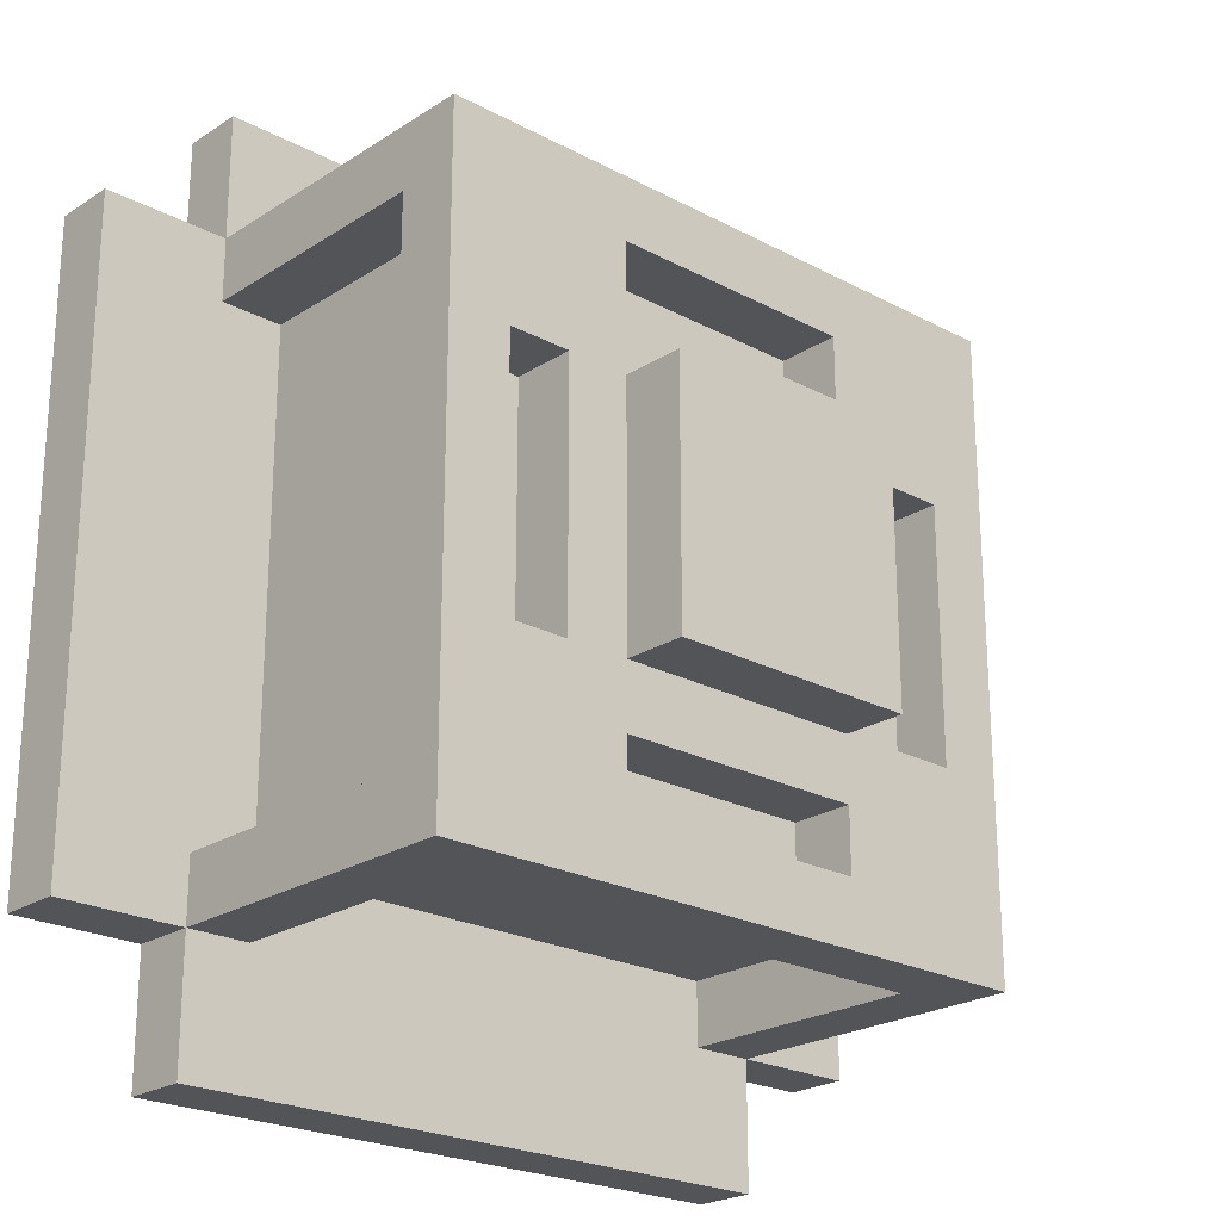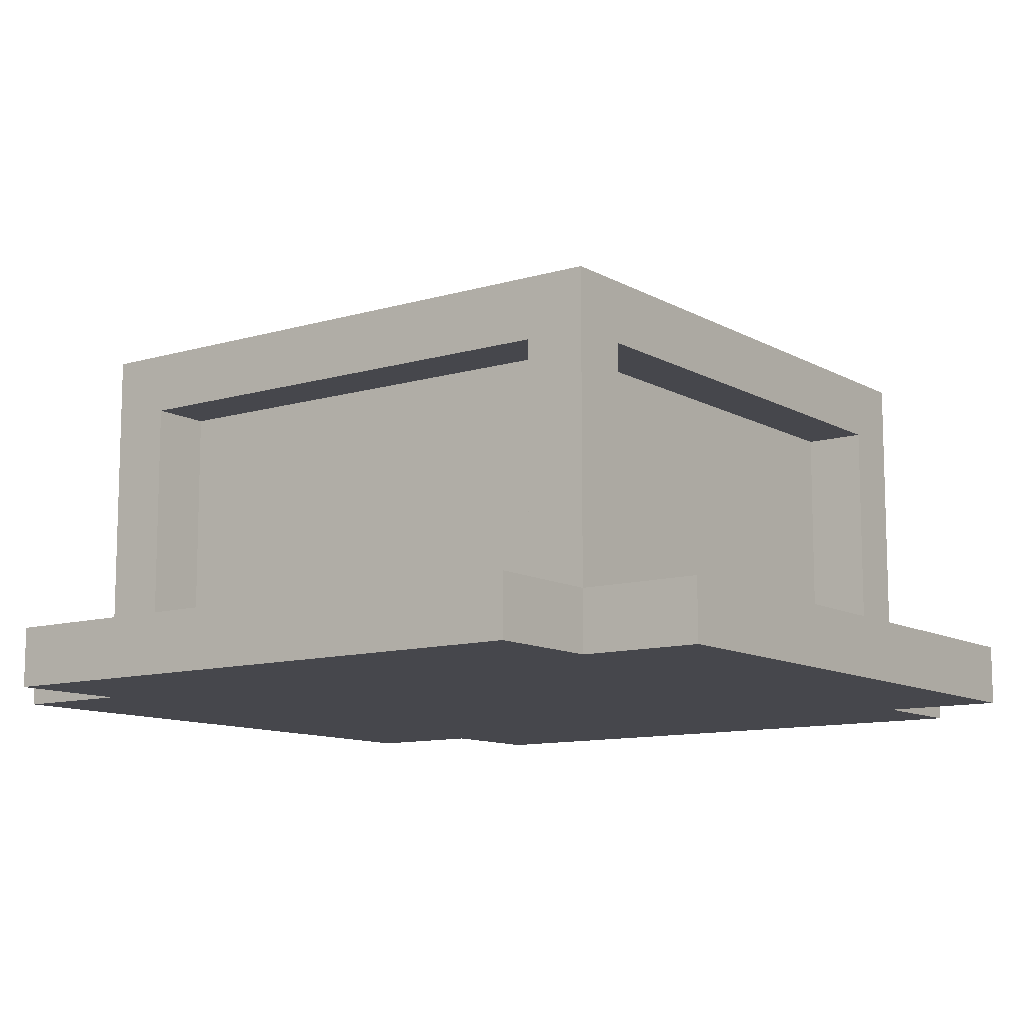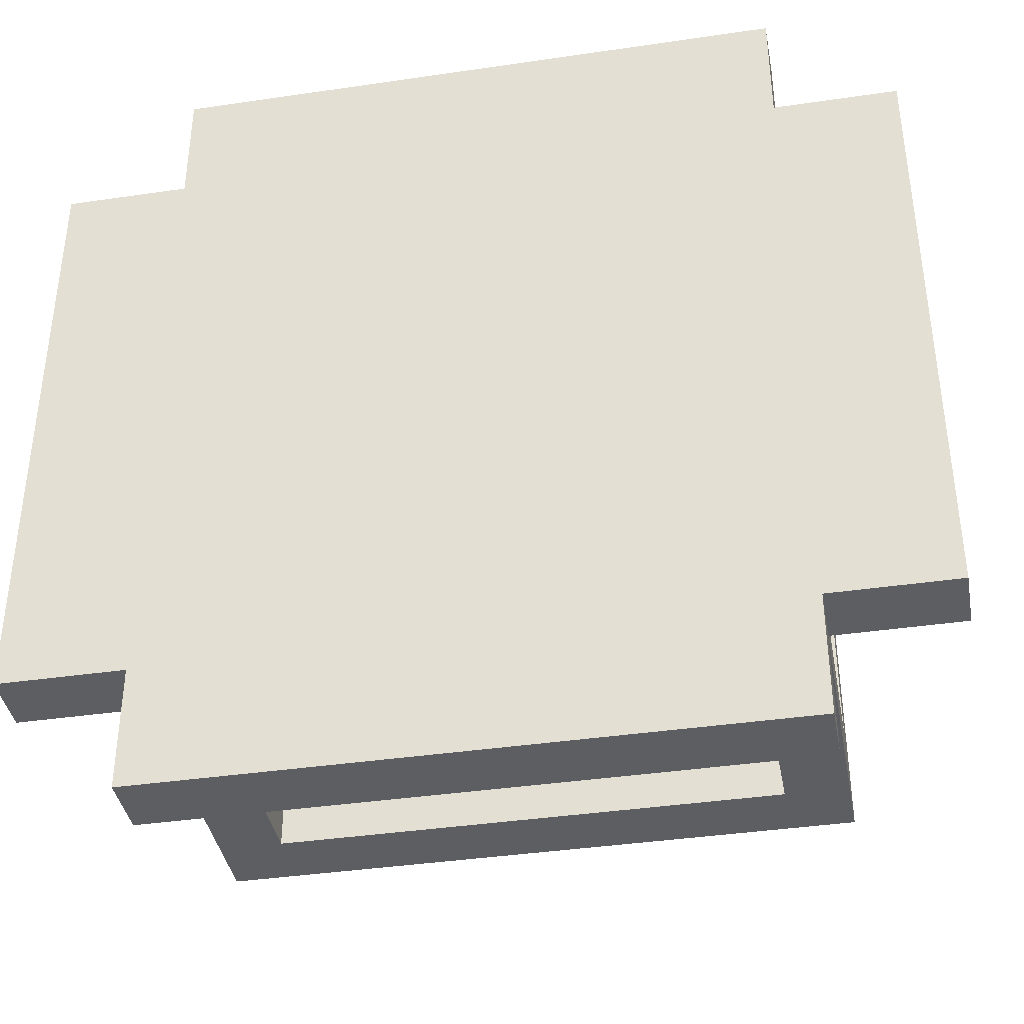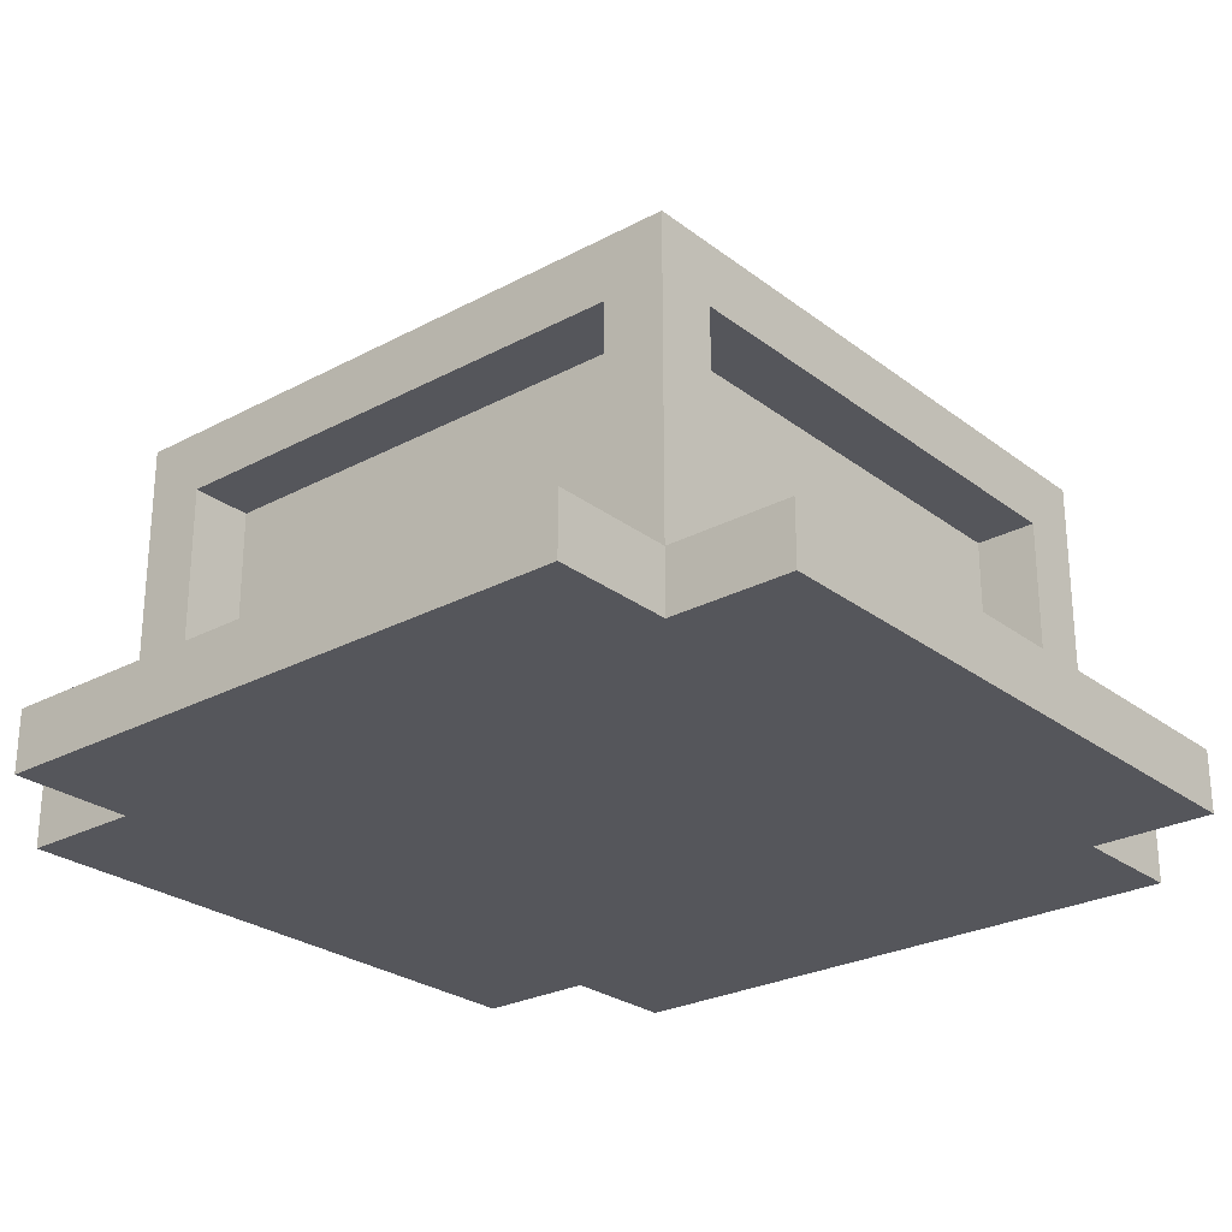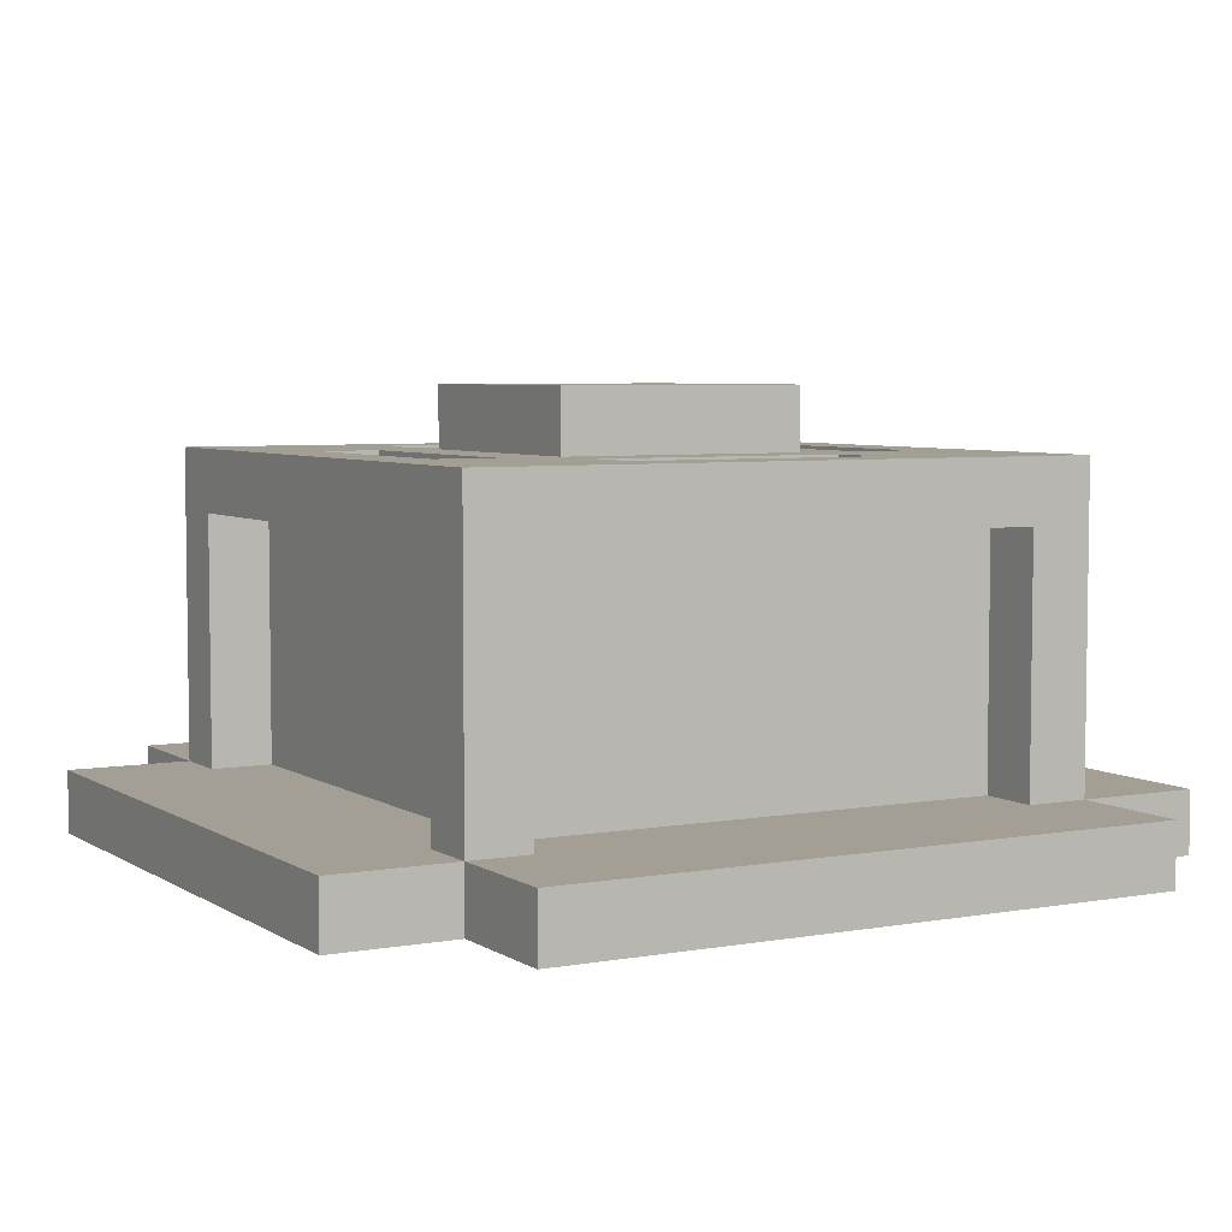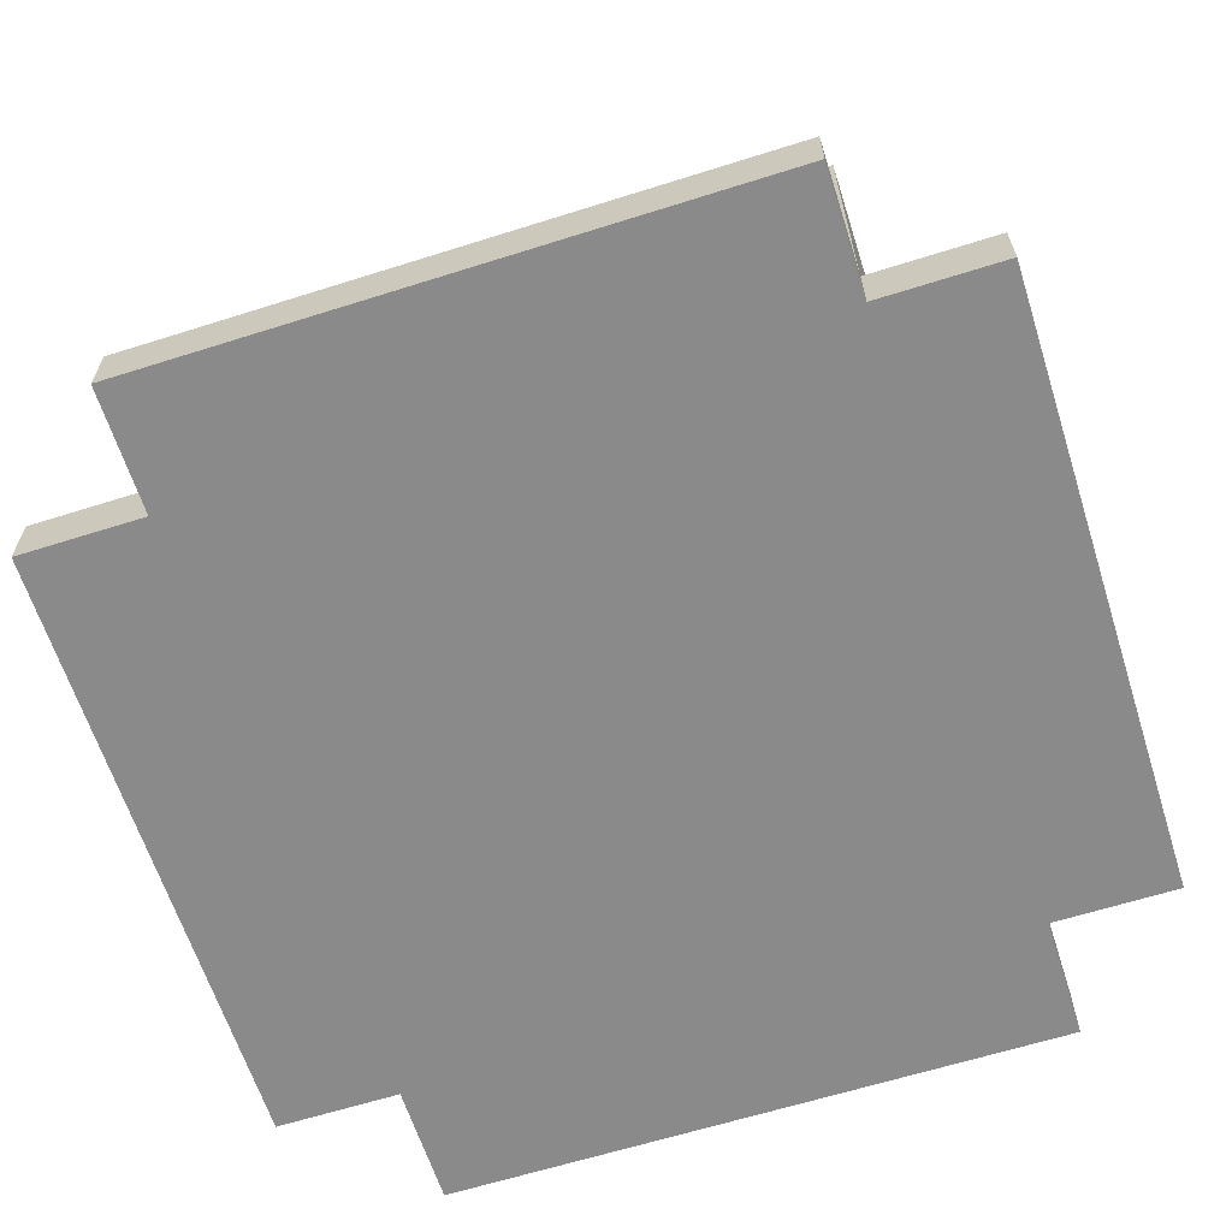
<metadata>
{"format":"obj","ext":"obj","renderer":"f3d","projection":"perspective","resolution":1024,"background":"white","views":[{"elev":-22.8,"azim":137.6,"up":"+Z"},{"elev":-10.9,"azim":-143.6,"up":"+Y"},{"elev":-39.2,"azim":10.4,"up":"+Z"},{"elev":-26.2,"azim":-49.9,"up":"+Y"},{"elev":5.3,"azim":-29.2,"up":"+Y"},{"elev":-63.5,"azim":107.7,"up":"+Y"}]}
</metadata>
<code>
o
v -0.7 1 0.5
v -0.7 1 -0.5
v -0.7 1.1 0.5
v -0.7 1.1 -0.5
v -0.5 1 0.7
v -0.5 1 0.5
v -0.5 1 -0.5
v -0.5 1 -0.7
v -0.5 1.1 0.7
v -0.5 1.1 0.5
v -0.5 1.1 0.4
v -0.5 1.1 -0.4
v -0.5 1.1 -0.5
v -0.5 1.1 -0.7
v -0.5 1.5 0.4
v -0.5 1.5 -0.4
v -0.5 1.6 0.5
v -0.5 1.6 -0.5
v -0.4 1.1 0.4
v -0.4 1.1 -0.4
v -0.4 1.5 0.4
v -0.4 1.5 -0.4
v -0.3 1.5 0.2
v -0.3 1.5 -0.2
v -0.3 1.6 0.2
v -0.3 1.6 -0.2
v -0.2 1.6 0.2
v -0.2 1.6 -0.2
v -0.2 1.7 0.2
v -0.2 1.7 -0.2
v 0.2 1.5 0.4
v 0.2 1.5 0.3
v 0.2 1.5 -0.3
v 0.2 1.5 -0.4
v 0.2 1.6 0.4
v 0.2 1.6 0.3
v 0.2 1.6 -0.3
v 0.2 1.6 -0.4
v 0.4 1.1 0.5
v 0.4 1.1 0.4
v 0.4 1.1 -0.4
v 0.4 1.1 -0.5
v 0.4 1.5 0.5
v 0.4 1.5 0.4
v 0.4 1.5 0.2
v 0.4 1.5 -0.2
v 0.4 1.5 -0.4
v 0.4 1.5 -0.5
v 0.4 1.6 0.2
v 0.4 1.6 -0.2
v -0.4 1.1 0.5
v -0.4 1.1 0.4
v -0.4 1.1 -0.4
v -0.4 1.1 -0.5
v -0.4 1.5 0.5
v -0.4 1.5 0.4
v -0.4 1.5 0.2
v -0.4 1.5 -0.2
v -0.4 1.5 -0.4
v -0.4 1.5 -0.5
v -0.4 1.6 0.2
v -0.4 1.6 -0.2
v -0.2 1.5 0.4
v -0.2 1.5 0.3
v -0.2 1.5 -0.3
v -0.2 1.5 -0.4
v -0.2 1.6 0.4
v -0.2 1.6 0.3
v -0.2 1.6 -0.3
v -0.2 1.6 -0.4
v 0.2 1.6 0.2
v 0.2 1.6 -0.2
v 0.2 1.7 0.2
v 0.2 1.7 -0.2
v 0.3 1.5 0.2
v 0.3 1.5 -0.2
v 0.3 1.6 0.2
v 0.3 1.6 -0.2
v 0.4 1.1 0.4
v 0.4 1.1 -0.4
v 0.4 1.5 0.4
v 0.4 1.5 -0.4
v 0.5 1 0.7
v 0.5 1 0.5
v 0.5 1 -0.5
v 0.5 1 -0.7
v 0.5 1.1 0.7
v 0.5 1.1 0.5
v 0.5 1.1 0.4
v 0.5 1.1 -0.4
v 0.5 1.1 -0.5
v 0.5 1.1 -0.7
v 0.5 1.5 0.4
v 0.5 1.5 -0.4
v 0.5 1.6 0.5
v 0.5 1.6 -0.5
v 0.7 1 0.5
v 0.7 1 -0.5
v 0.7 1.1 0.5
v 0.7 1.1 -0.5
v -0.5 1 0.7
v -0.5 1.1 0.7
v 0.5 1 0.7
v 0.5 1.1 0.7
v -0.7 1 0.5
v -0.7 1.1 0.5
v -0.5 1 0.5
v -0.5 1.1 0.5
v -0.5 1.6 0.5
v -0.4 1.1 0.5
v -0.4 1.5 0.5
v 0.4 1.1 0.5
v 0.4 1.5 0.5
v 0.5 1 0.5
v 0.5 1.1 0.5
v 0.5 1.6 0.5
v 0.7 1 0.5
v 0.7 1.1 0.5
v -0.4 1.1 0.4
v -0.4 1.5 0.4
v 0.4 1.1 0.4
v 0.4 1.5 0.4
v -0.2 1.5 0.3
v -0.2 1.6 0.3
v 0.2 1.5 0.3
v 0.2 1.6 0.3
v -0.2 1.6 0.2
v -0.2 1.7 0.2
v 0.2 1.6 0.2
v 0.2 1.7 0.2
v -0.4 1.5 -0.2
v -0.4 1.6 -0.2
v -0.3 1.5 -0.2
v -0.3 1.6 -0.2
v 0.3 1.5 -0.2
v 0.3 1.6 -0.2
v 0.4 1.5 -0.2
v 0.4 1.6 -0.2
v -0.5 1.1 -0.4
v -0.5 1.5 -0.4
v -0.4 1.1 -0.4
v -0.4 1.5 -0.4
v -0.2 1.5 -0.4
v -0.2 1.6 -0.4
v 0.2 1.5 -0.4
v 0.2 1.6 -0.4
v 0.4 1.1 -0.4
v 0.4 1.5 -0.4
v 0.5 1.1 -0.4
v 0.5 1.5 -0.4
v -0.5 1.1 0.4
v -0.5 1.5 0.4
v -0.4 1.1 0.4
v -0.4 1.5 0.4
v -0.2 1.5 0.4
v -0.2 1.6 0.4
v 0.2 1.5 0.4
v 0.2 1.6 0.4
v 0.4 1.1 0.4
v 0.4 1.5 0.4
v 0.5 1.1 0.4
v 0.5 1.5 0.4
v -0.4 1.5 0.2
v -0.4 1.6 0.2
v -0.3 1.5 0.2
v -0.3 1.6 0.2
v 0.3 1.5 0.2
v 0.3 1.6 0.2
v 0.4 1.5 0.2
v 0.4 1.6 0.2
v -0.2 1.6 -0.2
v -0.2 1.7 -0.2
v 0.2 1.6 -0.2
v 0.2 1.7 -0.2
v -0.2 1.5 -0.3
v -0.2 1.6 -0.3
v 0.2 1.5 -0.3
v 0.2 1.6 -0.3
v -0.4 1.1 -0.4
v -0.4 1.5 -0.4
v 0.4 1.1 -0.4
v 0.4 1.5 -0.4
v -0.7 1 -0.5
v -0.7 1.1 -0.5
v -0.5 1 -0.5
v -0.5 1.1 -0.5
v -0.5 1.6 -0.5
v -0.4 1.1 -0.5
v -0.4 1.5 -0.5
v 0.4 1.1 -0.5
v 0.4 1.5 -0.5
v 0.5 1 -0.5
v 0.5 1.1 -0.5
v 0.5 1.6 -0.5
v 0.7 1 -0.5
v 0.7 1.1 -0.5
v -0.5 1 -0.7
v -0.5 1.1 -0.7
v 0.5 1 -0.7
v 0.5 1.1 -0.7
v -0.5 1 0.7
v 0.5 1 0.7
v -0.7 1 0.5
v -0.5 1 0.5
v 0.5 1 0.5
v 0.7 1 0.5
v -0.7 1 -0.5
v -0.5 1 -0.5
v 0.5 1 -0.5
v 0.7 1 -0.5
v -0.5 1 -0.7
v 0.5 1 -0.7
v -0.4 1.5 0.5
v 0.4 1.5 0.5
v -0.5 1.5 0.4
v -0.4 1.5 0.4
v 0.4 1.5 0.4
v 0.5 1.5 0.4
v -0.5 1.5 -0.4
v -0.4 1.5 -0.4
v 0.4 1.5 -0.4
v 0.5 1.5 -0.4
v -0.4 1.5 -0.5
v 0.4 1.5 -0.5
v -0.5 1.1 0.7
v 0.5 1.1 0.7
v -0.7 1.1 0.5
v -0.5 1.1 0.5
v -0.4 1.1 0.5
v 0.4 1.1 0.5
v 0.5 1.1 0.5
v 0.7 1.1 0.5
v -0.5 1.1 0.4
v -0.4 1.1 0.4
v 0.4 1.1 0.4
v 0.5 1.1 0.4
v -0.5 1.1 -0.4
v -0.4 1.1 -0.4
v 0.4 1.1 -0.4
v 0.5 1.1 -0.4
v -0.7 1.1 -0.5
v -0.5 1.1 -0.5
v -0.4 1.1 -0.5
v 0.4 1.1 -0.5
v 0.5 1.1 -0.5
v 0.7 1.1 -0.5
v -0.5 1.1 -0.7
v 0.5 1.1 -0.7
v -0.2 1.5 0.4
v 0.2 1.5 0.4
v -0.2 1.5 0.3
v 0.2 1.5 0.3
v -0.4 1.5 0.2
v -0.3 1.5 0.2
v 0.3 1.5 0.2
v 0.4 1.5 0.2
v -0.4 1.5 -0.2
v -0.3 1.5 -0.2
v 0.3 1.5 -0.2
v 0.4 1.5 -0.2
v -0.2 1.5 -0.3
v 0.2 1.5 -0.3
v -0.2 1.5 -0.4
v 0.2 1.5 -0.4
v -0.5 1.6 0.5
v 0.5 1.6 0.5
v -0.2 1.6 0.4
v 0.2 1.6 0.4
v -0.2 1.6 0.3
v 0.2 1.6 0.3
v -0.4 1.6 0.2
v -0.3 1.6 0.2
v -0.2 1.6 0.2
v 0.2 1.6 0.2
v 0.3 1.6 0.2
v 0.4 1.6 0.2
v -0.4 1.6 -0.2
v -0.3 1.6 -0.2
v -0.2 1.6 -0.2
v 0.2 1.6 -0.2
v 0.3 1.6 -0.2
v 0.4 1.6 -0.2
v -0.2 1.6 -0.3
v 0.2 1.6 -0.3
v -0.2 1.6 -0.4
v 0.2 1.6 -0.4
v -0.5 1.6 -0.5
v 0.5 1.6 -0.5
v -0.2 1.7 0.2
v 0.2 1.7 0.2
v -0.1 1.7 0.1
v 0.1 1.7 0.1
v -0.1 1.7 -0.1
v 0.1 1.7 -0.1
v -0.2 1.7 -0.2
v 0.2 1.7 -0.2
f 3 2 1
f 4 2 3
f 9 6 5
f 10 6 9
f 13 8 7
f 14 8 13
f 15 11 10
f 16 13 12
f 17 15 10
f 17 16 15
f 18 13 16
f 18 16 17
f 21 20 19
f 22 20 21
f 25 24 23
f 26 24 25
f 29 28 27
f 30 28 29
f 35 32 31
f 36 32 35
f 37 34 33
f 38 34 37
f 43 40 39
f 44 40 43
f 47 42 41
f 48 42 47
f 49 46 45
f 50 46 49
f 51 52 55
f 55 52 56
f 53 54 59
f 59 54 60
f 57 58 61
f 61 58 62
f 63 64 67
f 67 64 68
f 65 66 69
f 69 66 70
f 71 72 73
f 73 72 74
f 75 76 77
f 77 76 78
f 79 80 81
f 81 80 82
f 83 84 87
f 87 84 88
f 85 86 91
f 91 86 92
f 88 89 93
f 90 91 94
f 88 93 95
f 93 94 95
f 94 91 96
f 95 94 96
f 97 98 99
f 99 98 100
f 103 102 101
f 104 102 103
f 107 106 105
f 108 106 107
f 110 109 108
f 111 109 110
f 113 109 111
f 115 113 112
f 116 109 113
f 116 113 115
f 117 115 114
f 118 115 117
f 121 120 119
f 122 120 121
f 125 124 123
f 126 124 125
f 129 128 127
f 130 128 129
f 133 132 131
f 134 132 133
f 137 136 135
f 138 136 137
f 141 140 139
f 142 140 141
f 145 144 143
f 146 144 145
f 149 148 147
f 150 148 149
f 151 152 153
f 153 152 154
f 155 156 157
f 157 156 158
f 159 160 161
f 161 160 162
f 163 164 165
f 165 164 166
f 167 168 169
f 169 168 170
f 171 172 173
f 173 172 174
f 175 176 177
f 177 176 178
f 179 180 181
f 181 180 182
f 183 184 185
f 185 184 186
f 186 187 188
f 188 187 189
f 189 187 191
f 190 191 193
f 191 187 194
f 193 191 194
f 192 193 195
f 195 193 196
f 197 198 199
f 199 198 200
f 204 202 201
f 205 202 204
f 207 204 203
f 207 206 205
f 207 205 204
f 208 206 207
f 209 206 208
f 210 206 209
f 211 209 208
f 212 209 211
f 216 214 213
f 217 214 216
f 219 216 215
f 220 216 219
f 221 218 217
f 222 218 221
f 223 221 220
f 224 221 223
f 225 226 228
f 228 226 229
f 229 226 230
f 230 226 231
f 227 228 233
f 229 230 234
f 234 230 235
f 231 232 236
f 227 233 237
f 233 234 237
f 237 234 238
f 235 236 239
f 236 232 240
f 239 236 240
f 227 237 241
f 241 237 242
f 238 239 243
f 243 239 244
f 240 232 245
f 245 232 246
f 243 244 247
f 244 245 247
f 242 243 247
f 247 245 248
f 249 250 251
f 251 250 252
f 253 254 257
f 257 254 258
f 255 256 259
f 259 256 260
f 261 262 263
f 263 262 264
f 265 266 267
f 267 266 268
f 265 267 269
f 268 266 270
f 265 269 271
f 269 270 271
f 271 270 272
f 272 270 273
f 270 266 274
f 273 270 274
f 274 266 275
f 275 266 276
f 265 271 277
f 272 273 278
f 278 273 279
f 274 275 280
f 280 275 281
f 276 266 282
f 280 281 283
f 281 282 283
f 278 279 283
f 277 278 283
f 279 280 283
f 283 282 284
f 277 283 285
f 284 282 286
f 265 277 287
f 285 286 287
f 277 285 287
f 286 282 288
f 287 286 288
f 282 266 288
f 289 290 291
f 291 290 292
f 289 291 293
f 291 292 293
f 292 290 294
f 293 292 294
f 289 293 295
f 293 294 295
f 294 290 296
f 295 294 296

</code>
